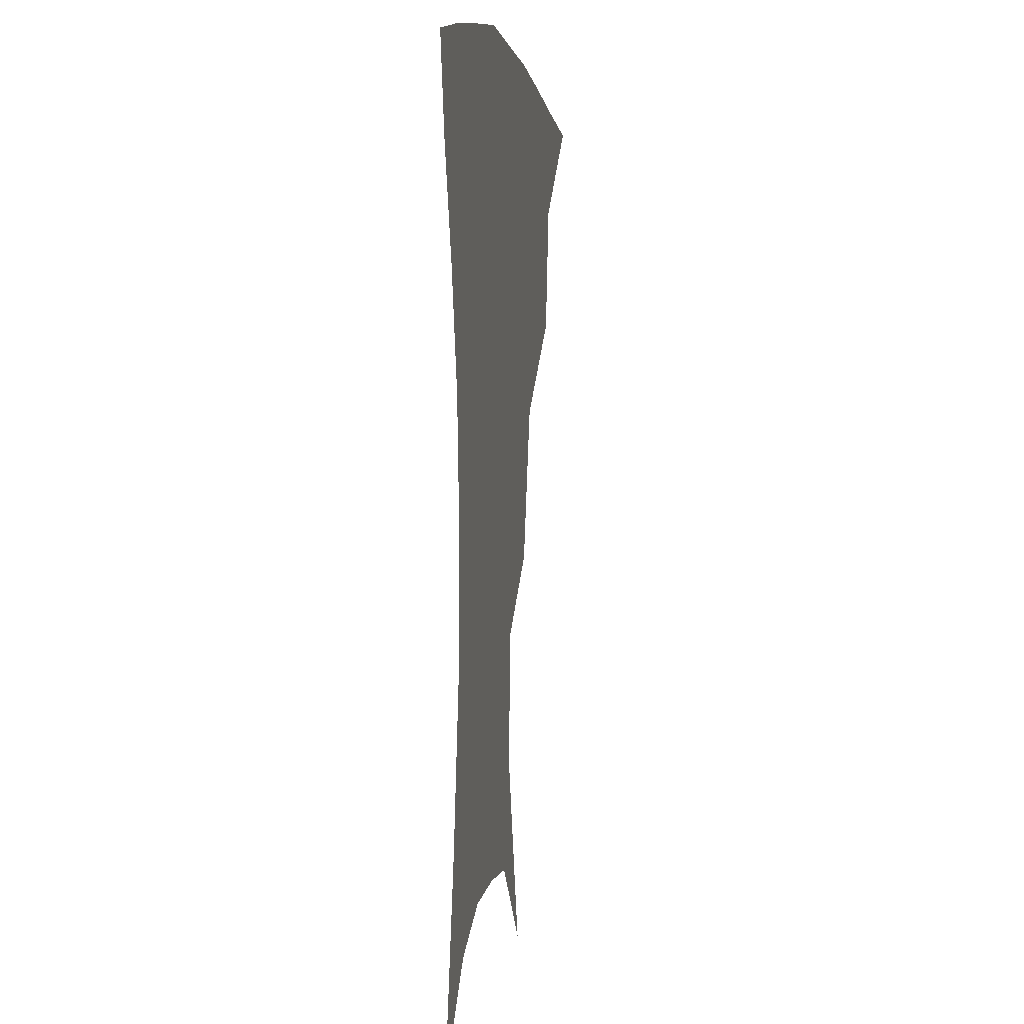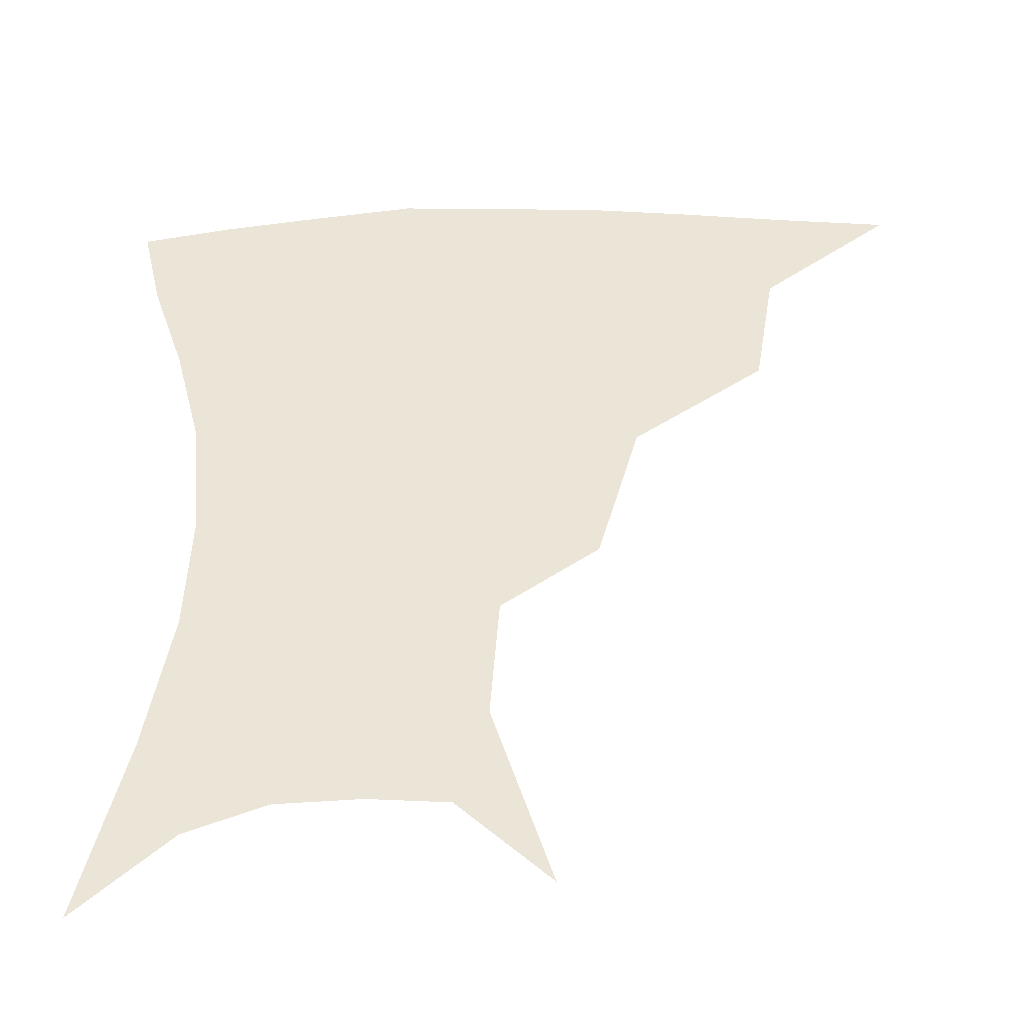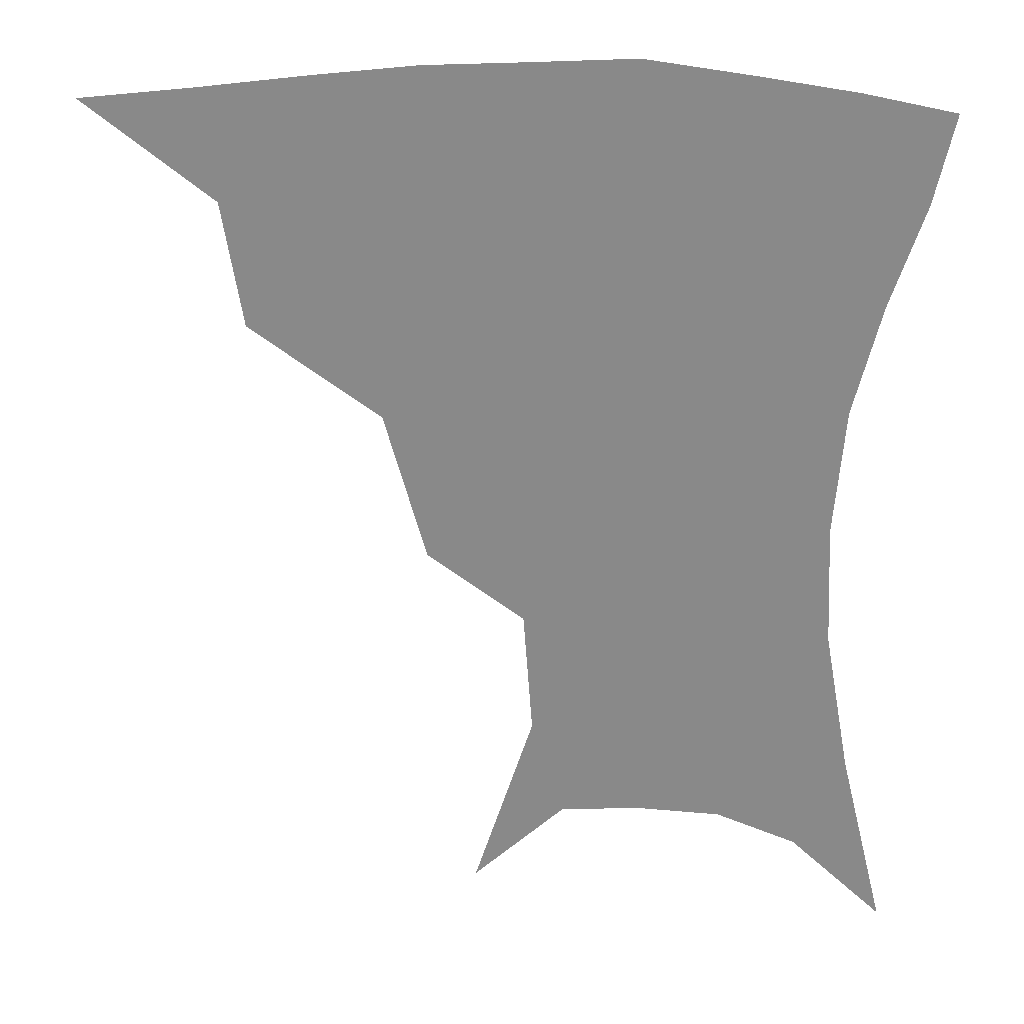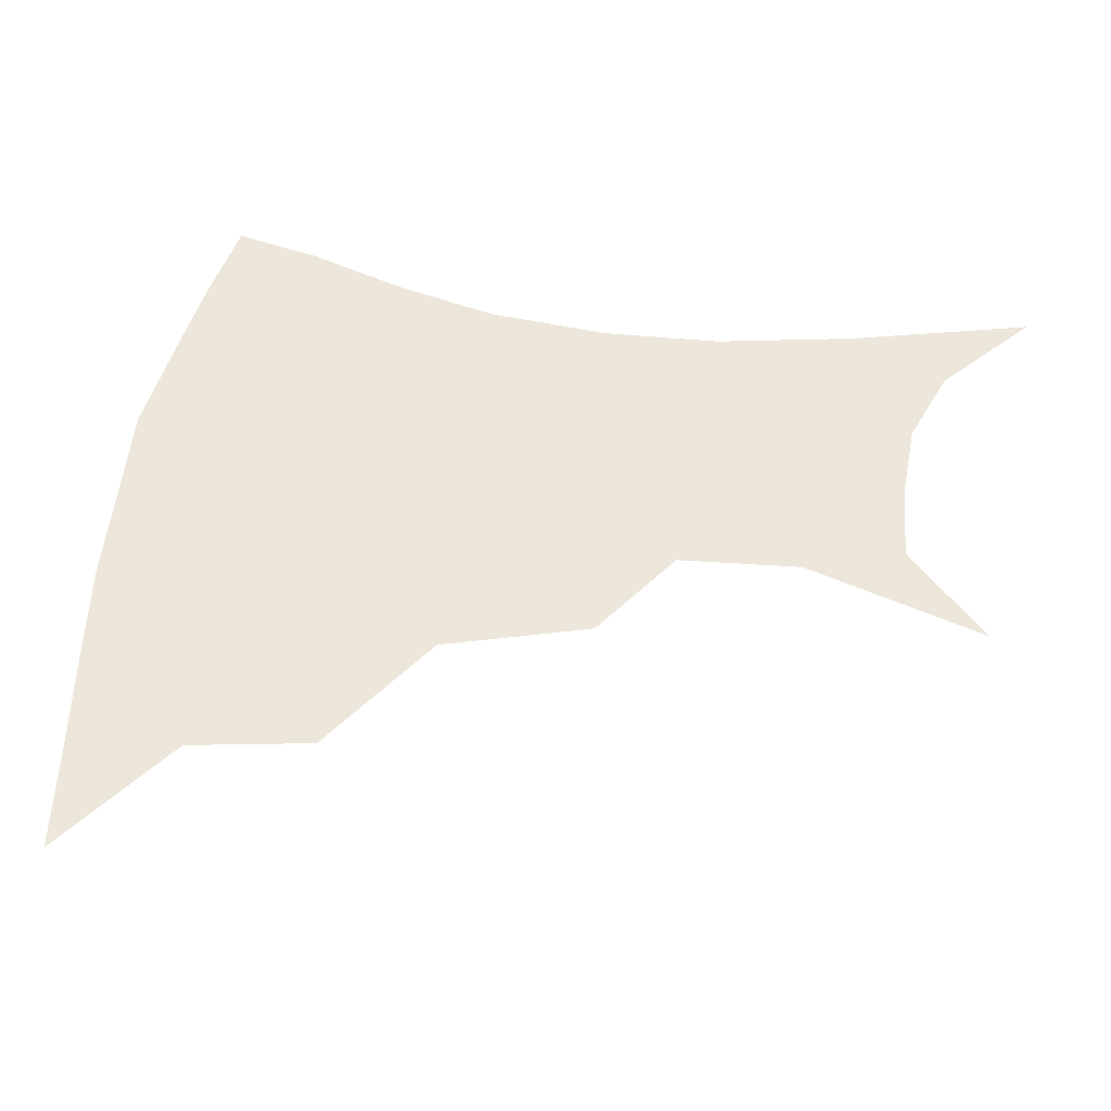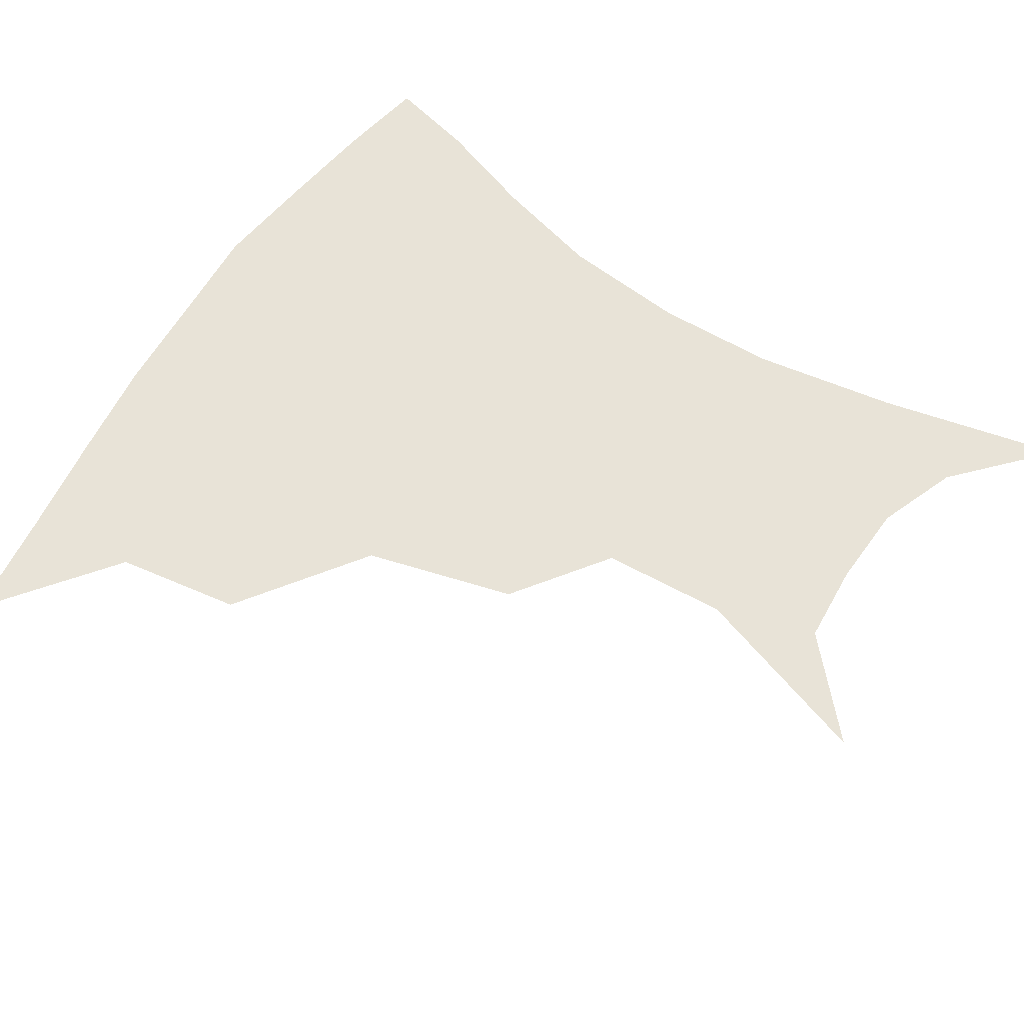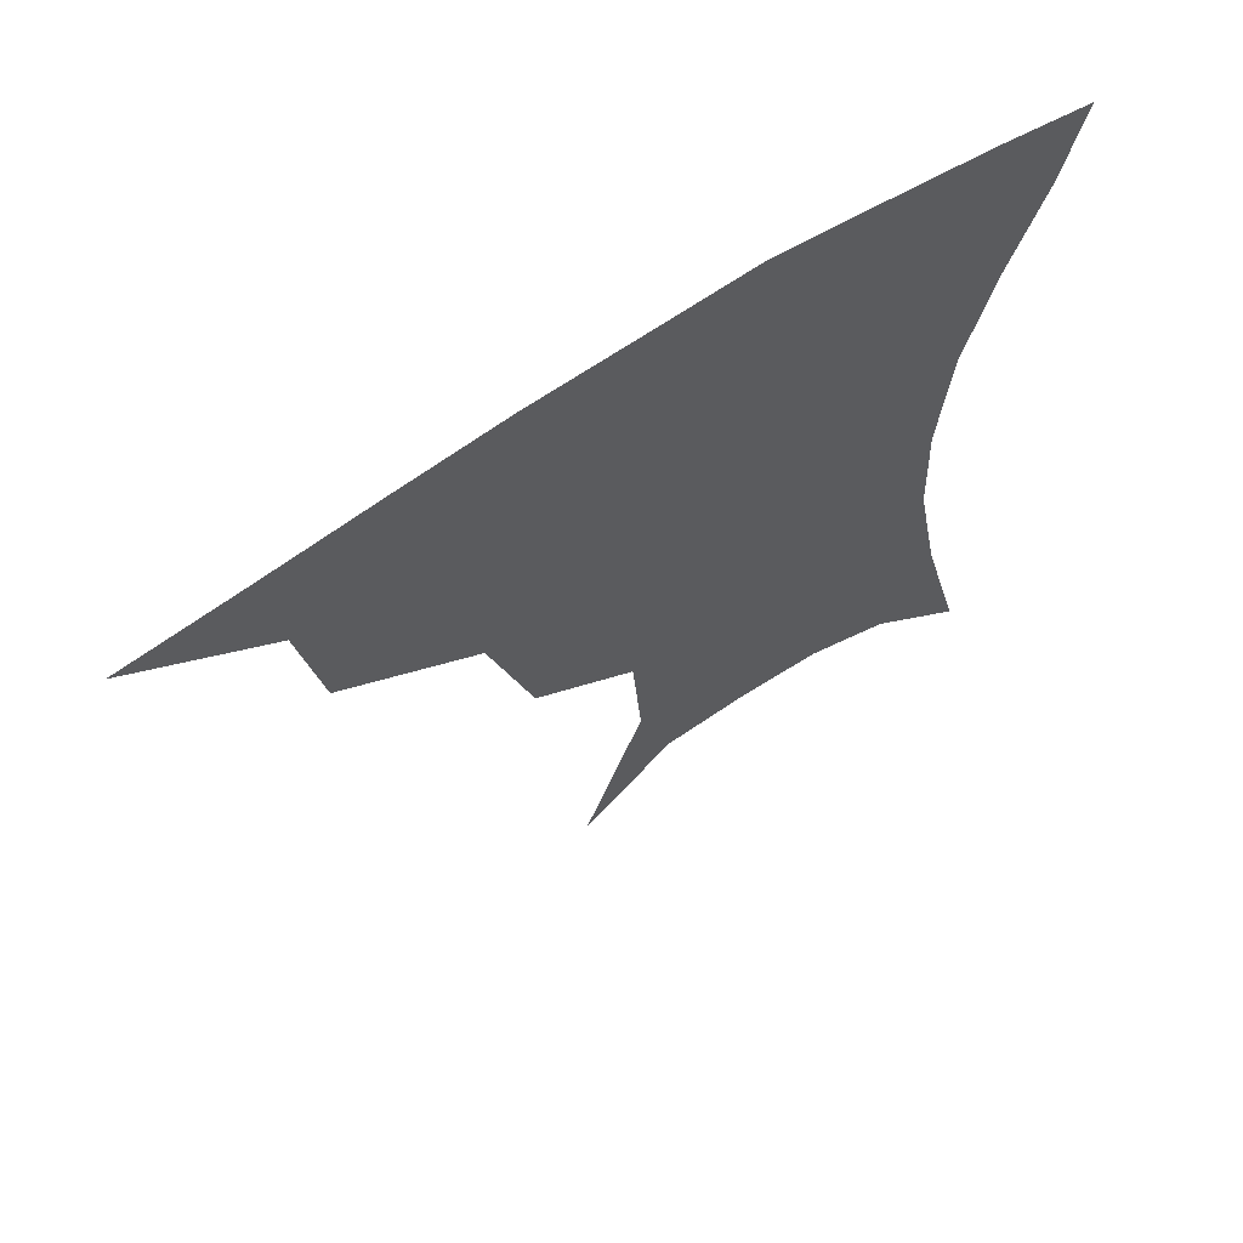
<metadata>
{"format":"obj","ext":"obj","renderer":"f3d","projection":"perspective","resolution":1024,"background":"white","views":[{"elev":3.0,"azim":98.3,"up":"+Y"},{"elev":-41.9,"azim":-178.0,"up":"+Y"},{"elev":26.3,"azim":4.4,"up":"+Y"},{"elev":51.2,"azim":-81.7,"up":"+Z"},{"elev":62.0,"azim":-56.9,"up":"+Z"},{"elev":66.2,"azim":-33.4,"up":"+Y"}]}
</metadata>
<code>
v 454.3 353.3 0
v 496 290.8 0
v 490.3 325.8 0
v 485.7 356.9 0
v 544.3 223.1 0
v 532.6 265 0
v 524.7 300.5 0
v 520.1 331.3 0
v 515.6 360.7 0
v 557.4 115.7 0
v 574.1 168.2 0
v 571.5 203.6 0
v 561.8 243 0
v 555.6 278.7 0
v 551.9 308.3 0
v 548.3 335.2 0
v 544.6 364 0
v 583.2 139.8 0
v 591 180 0
v 586.5 216.4 0
v 581.5 253.7 0
v 578.7 284.2 0
v 577.5 311.5 0
v 577.1 337.4 0
v 573.7 365.4 0
v 605.4 141.4 0
v 607.2 184.5 0
v 603.3 221.7 0
v 601.1 257.2 0
v 601.3 287.2 0
v 602.2 313.3 0
v 603 338.1 0
v 601.1 366.9 0
v 629.1 140.3 0
v 623.5 187.5 0
v 620.5 222.8 0
v 620.3 254.9 0
v 622.6 285 0
v 625.6 312.1 0
v 628.6 337.2 0
v 630.8 363 0
v 651.6 131.8 0
v 641.6 181 0
v 638.1 215.9 0
v 638.5 248.1 0
v 642 281.6 0
v 647.9 309.9 0
v 653.6 334.4 0
v 657.2 359.2 0
v 677.7 108 0
v 665.2 159.8 0
v 658 200.6 0
v 656.5 234.9 0
v 659.5 270.6 0
v 667.2 301.4 0
v 676.7 329.7 0
v 682.2 354.4 0
v 721 361 0
f 3 4 1
f 6 7 2
f 2 7 3
f 7 8 3
f 3 8 4
f 8 9 4
f 12 13 5
f 5 13 6
f 13 14 6
f 6 14 7
f 14 15 7
f 7 15 8
f 15 16 8
f 8 16 9
f 16 17 9
f 10 18 11
f 18 19 11
f 11 19 12
f 19 20 12
f 12 20 13
f 20 21 13
f 13 21 14
f 21 22 14
f 14 22 15
f 22 23 15
f 15 23 16
f 23 24 16
f 16 24 17
f 24 25 17
f 18 26 19
f 26 27 19
f 19 27 20
f 27 28 20
f 20 28 21
f 28 29 21
f 21 29 22
f 29 30 22
f 22 30 23
f 30 31 23
f 23 31 24
f 31 32 24
f 24 32 25
f 32 33 25
f 26 34 27
f 34 35 27
f 27 35 28
f 35 36 28
f 28 36 29
f 36 37 29
f 29 37 30
f 37 38 30
f 30 38 31
f 38 39 31
f 31 39 32
f 39 40 32
f 32 40 33
f 40 41 33
f 34 42 35
f 42 43 35
f 35 43 36
f 43 44 36
f 36 44 37
f 44 45 37
f 37 45 38
f 45 46 38
f 38 46 39
f 46 47 39
f 39 47 40
f 47 48 40
f 40 48 41
f 48 49 41
f 42 50 43
f 50 51 43
f 43 51 44
f 51 52 44
f 44 52 45
f 52 53 45
f 45 53 46
f 53 54 46
f 46 54 47
f 54 55 47
f 47 55 48
f 55 56 48
f 48 56 49
f 56 57 49

</code>
